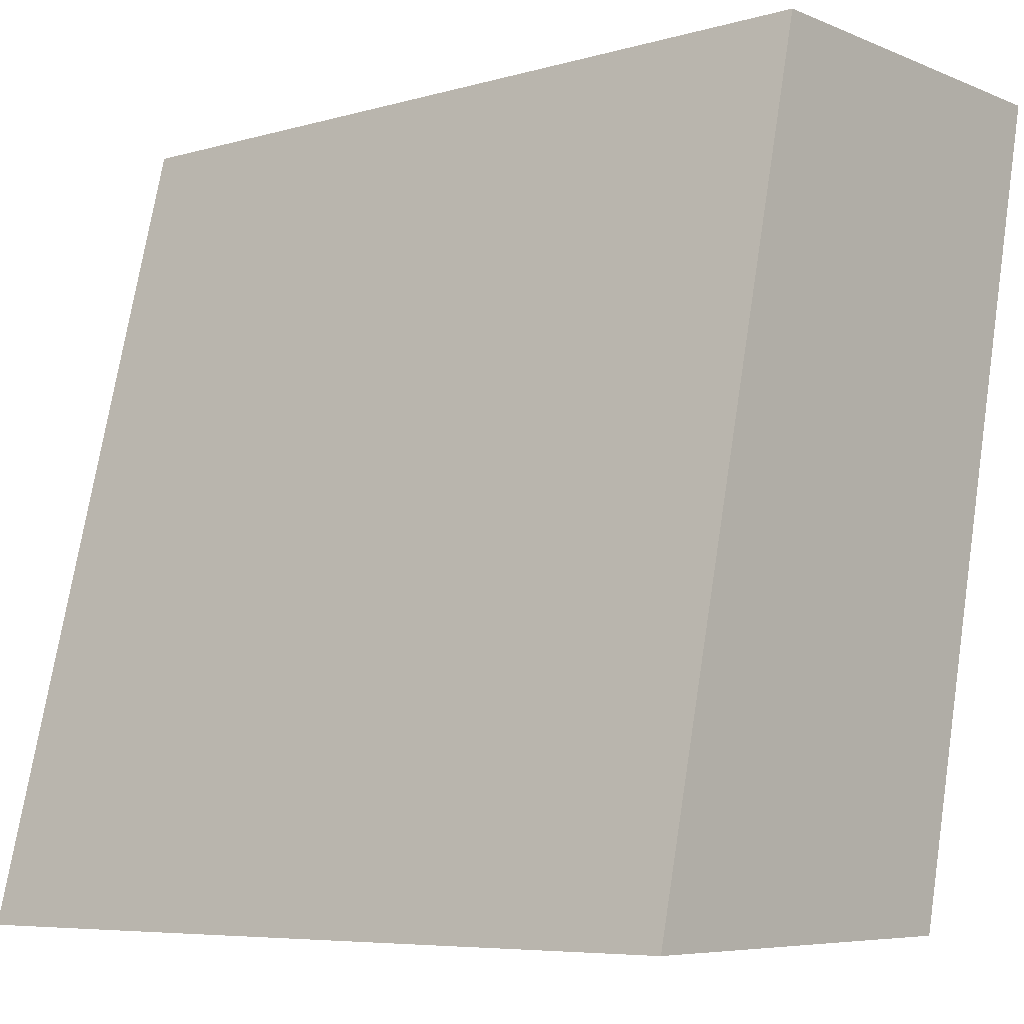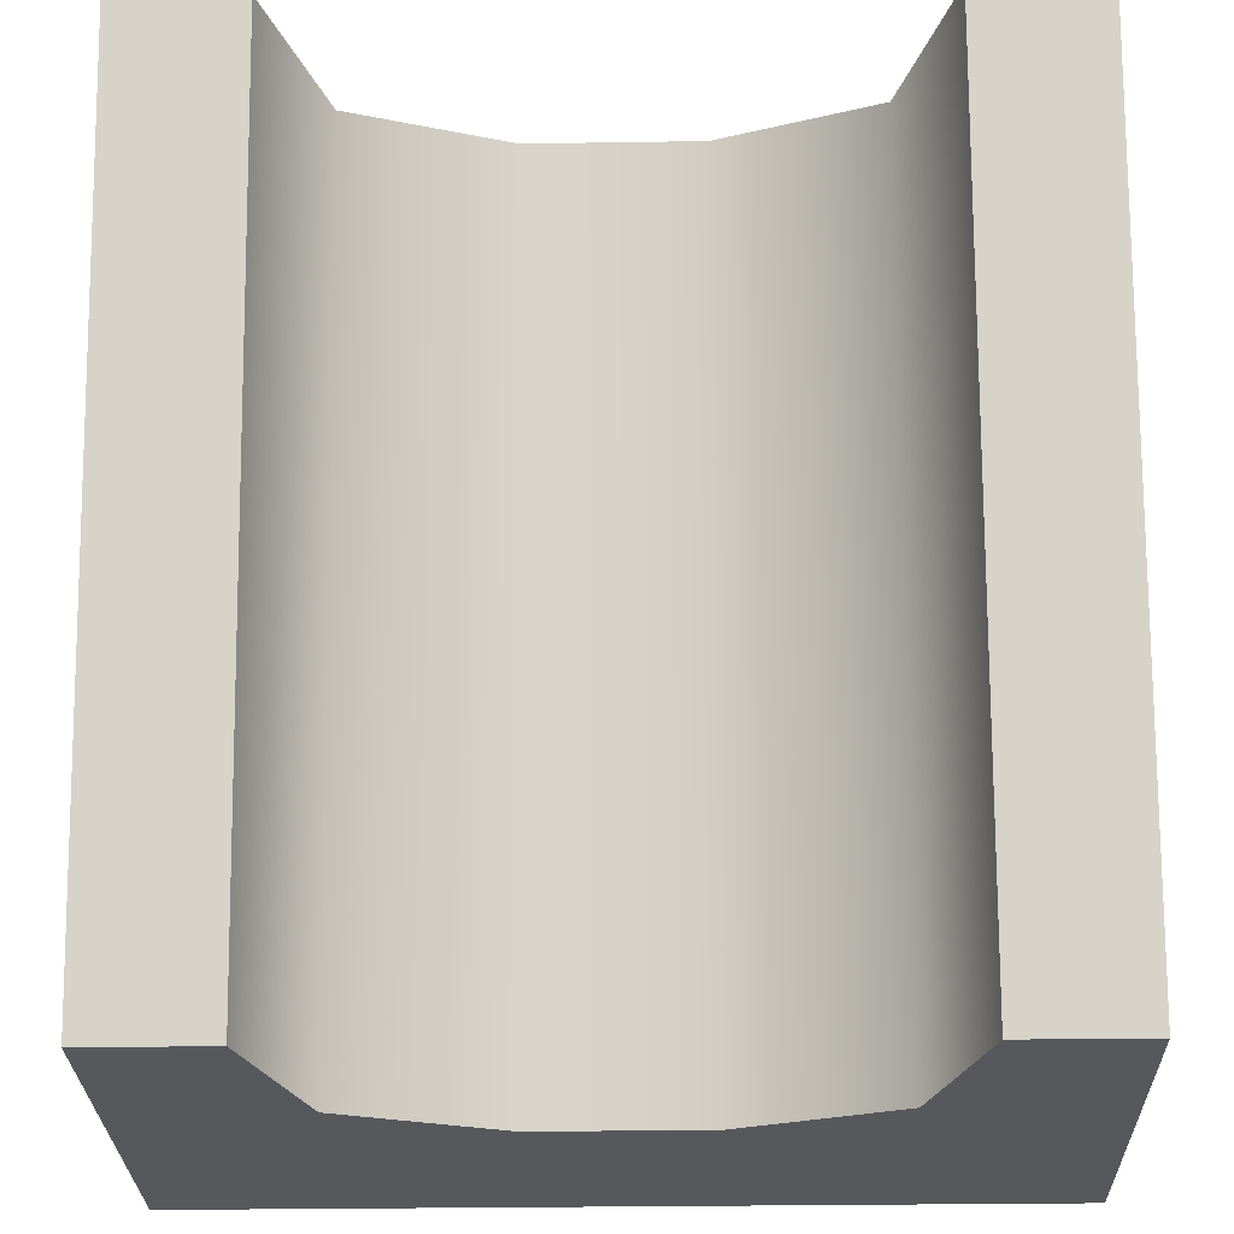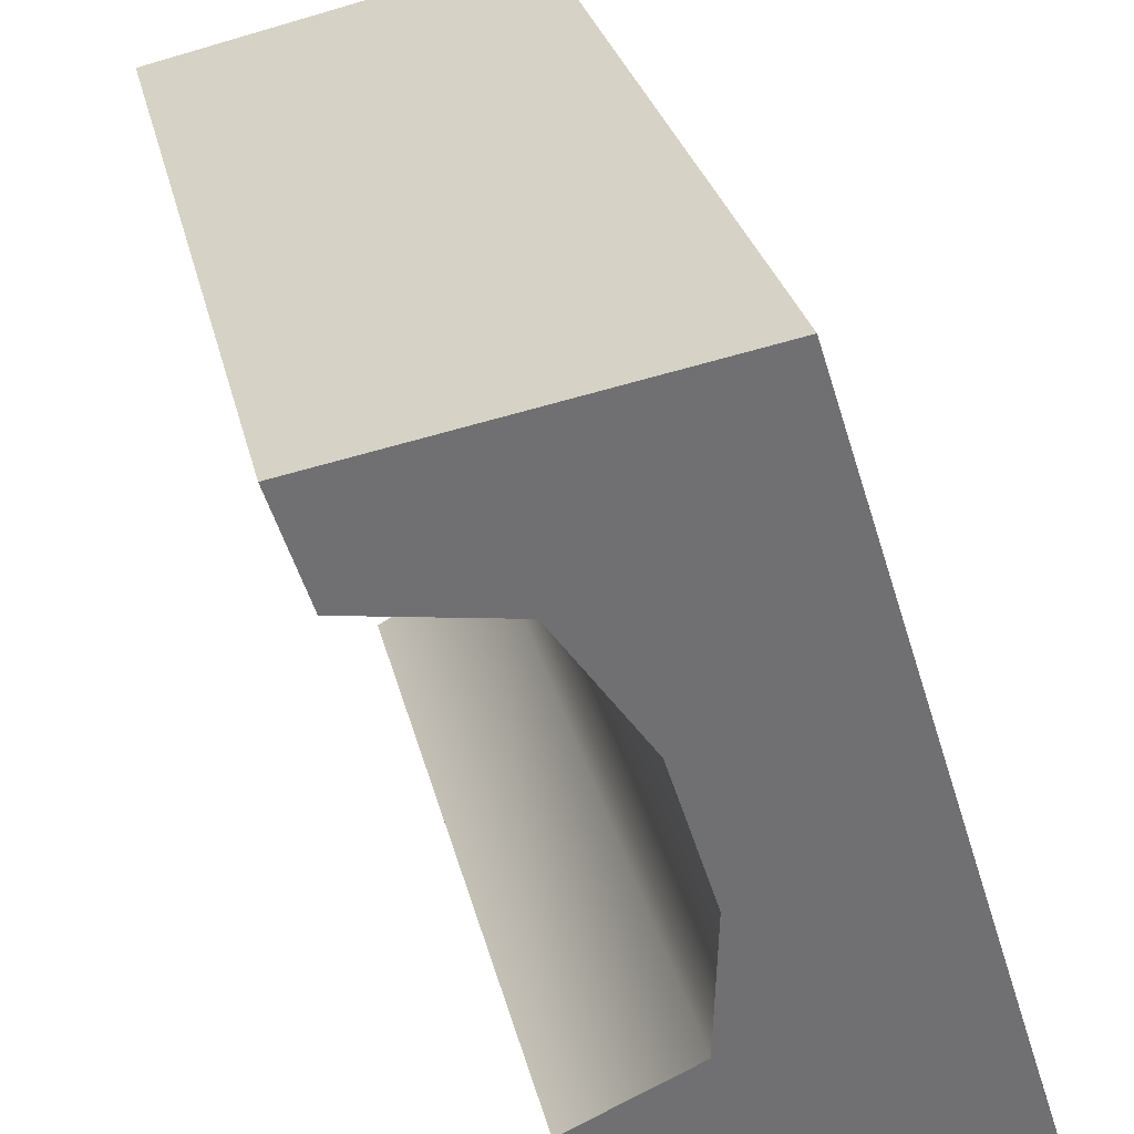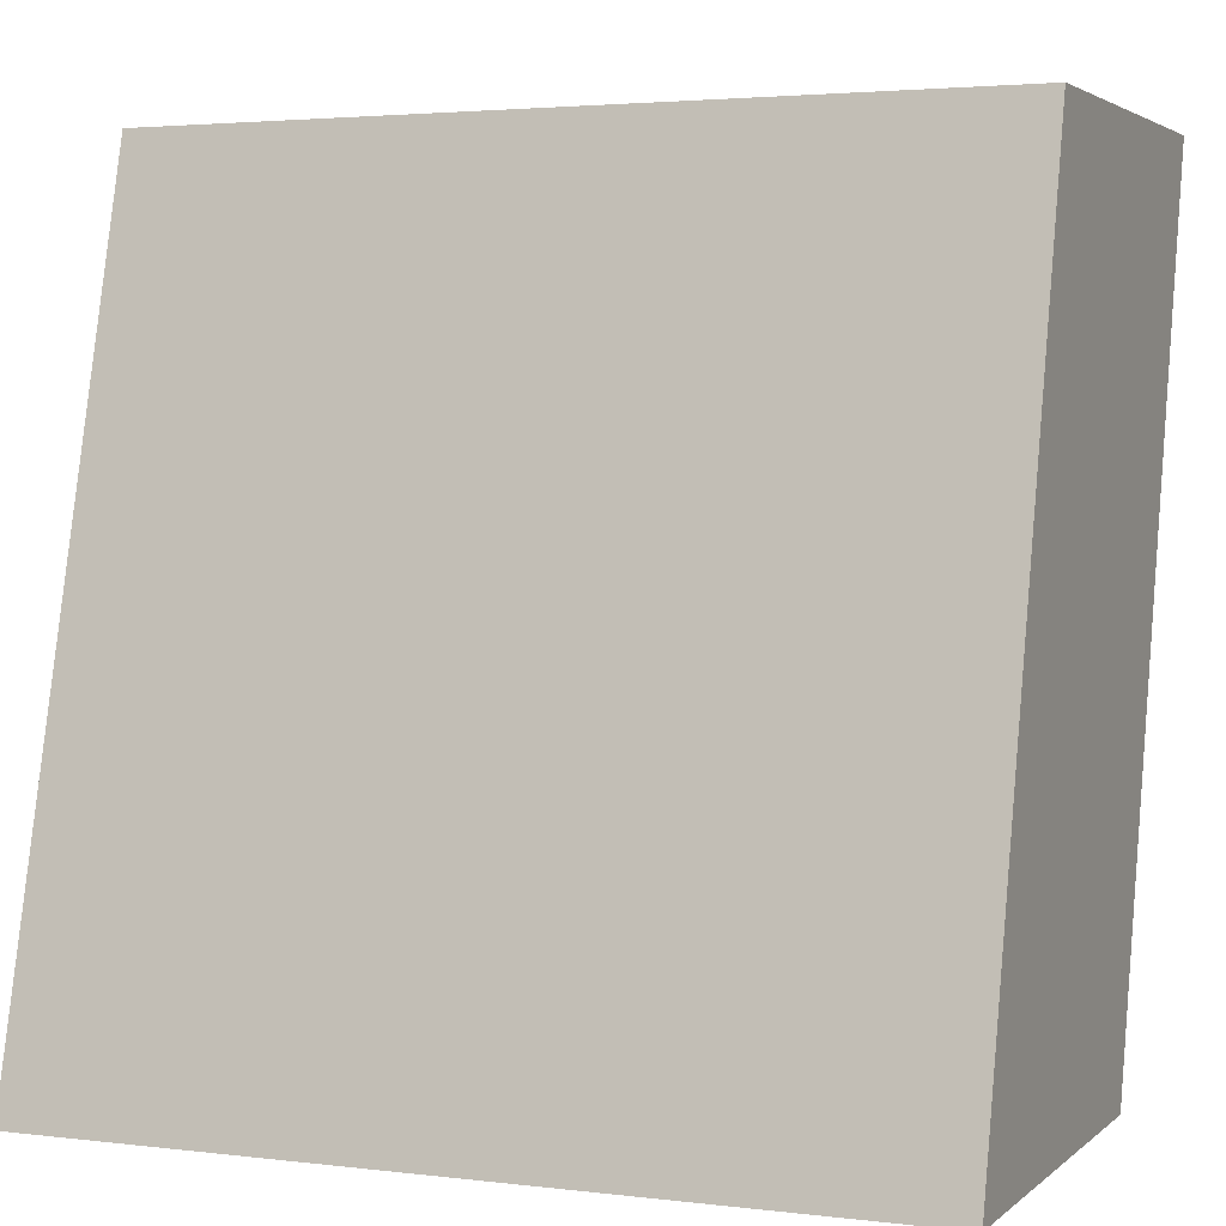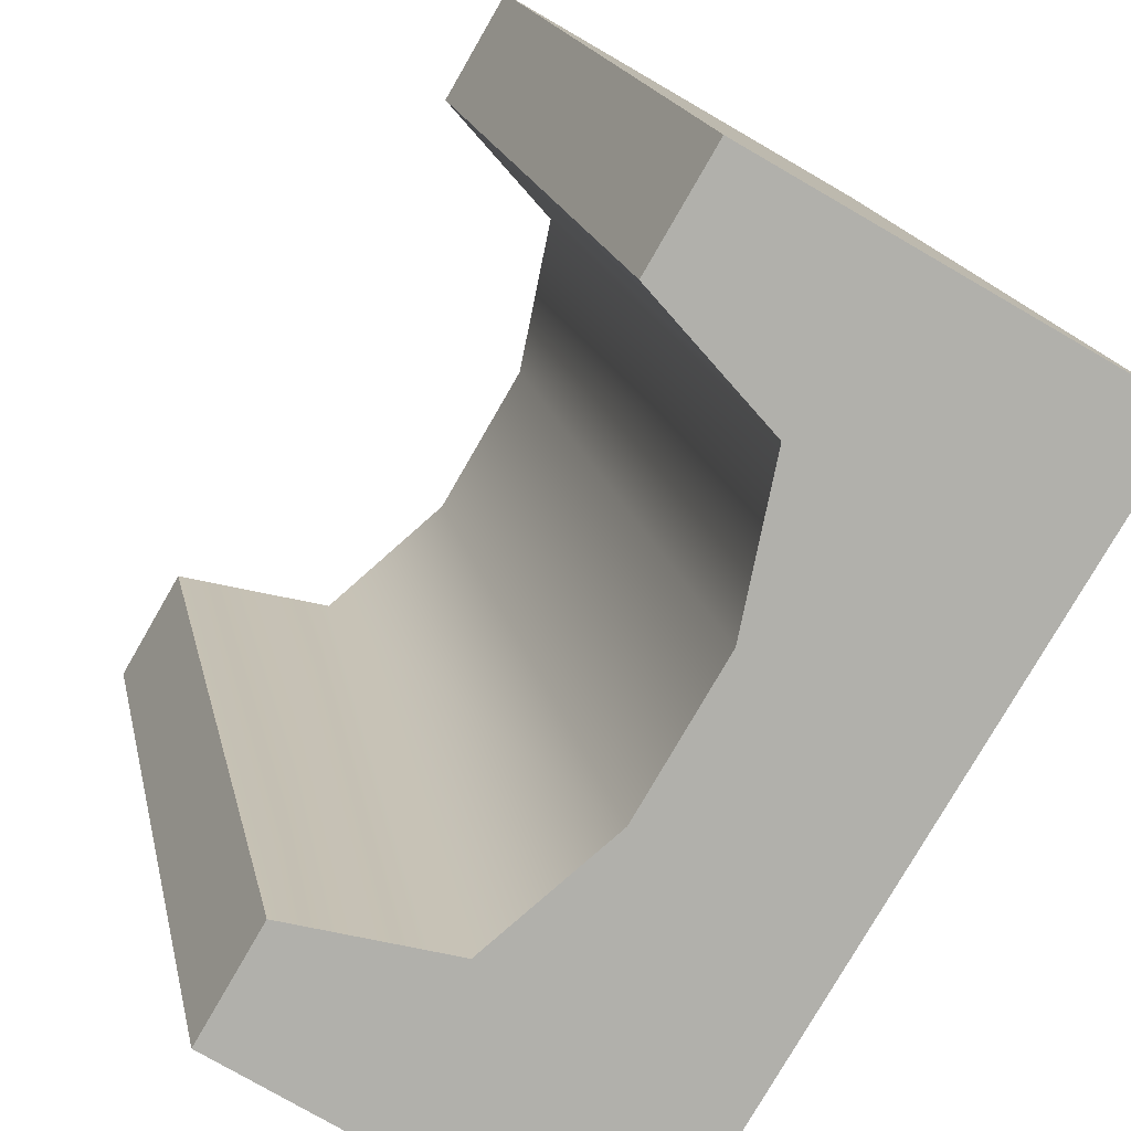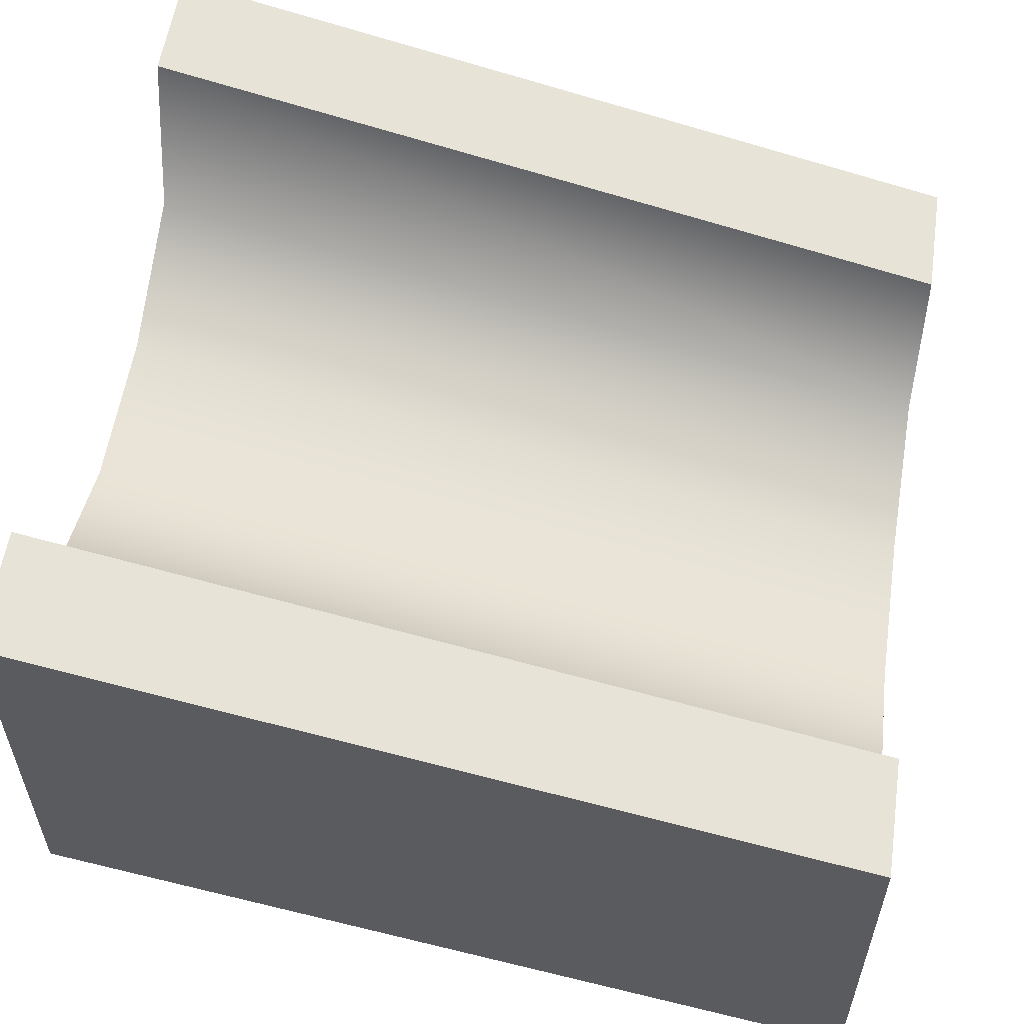
<metadata>
{"format":"obj","ext":"obj","renderer":"f3d","projection":"perspective","resolution":1024,"background":"white","views":[{"elev":-6.6,"azim":39.9,"up":"+Z"},{"elev":-27.8,"azim":-178.6,"up":"+Z"},{"elev":-55.0,"azim":-72.7,"up":"+Z"},{"elev":3.0,"azim":22.9,"up":"+Z"},{"elev":-78.5,"azim":-120.0,"up":"+Z"},{"elev":56.7,"azim":98.5,"up":"+Y"}]}
</metadata>
<code>
g slant_A
v 0.5 0.25 0.5
v 0.5 0 -0.5
v -0.5 0.25 0.5
v -0.5 0 -0.5
v 0.5 0.5 -0.5
v 0.5 0.75 0.5
v 0.35 0.5 -0.5
v 0.35 0.75 0.5
v 0.2875 0.5625 0.5
v 0.1 0.5 0.5
v -0.1 0.5 0.5
v -0.2875 0.5625 0.5
v -0.5 0.75 0.5
v -0.35 0.75 0.5
v -0.35 0.5 -0.5
v -0.5 0.5 -0.5
v -0.2875 0.3125 -0.5
v -0.1 0.25 -0.5
v 0.1 0.25 -0.5
v 0.2875 0.3125 -0.5
f 3 2 1
f 2 3 4
f 1 2 3
f 4 3 2
f 7 6 5
f 6 7 8
f 5 6 7
f 8 7 6
f 9 6 8
f 9 1 6
f 1 9 3
f 3 9 10
f 11 3 10
f 12 3 11
f 3 12 13
f 13 12 14
f 8 6 9
f 6 1 9
f 3 9 1
f 10 9 3
f 10 3 11
f 11 3 12
f 13 12 3
f 14 12 13
f 17 16 15
f 17 4 16
f 4 17 2
f 2 17 18
f 19 2 18
f 20 2 19
f 2 20 5
f 5 20 7
f 15 16 17
f 16 4 17
f 2 17 4
f 18 17 2
f 18 2 19
f 19 2 20
f 5 20 2
f 7 20 5
f 16 14 15
f 14 16 13
f 15 14 16
f 13 16 14
f 6 2 5
f 2 6 1
f 5 2 6
f 1 6 2
f 3 16 4
f 16 3 13
f 4 16 3
f 13 3 16
f 18 10 19
f 10 18 11
f 19 10 18
f 11 18 10
f 19 9 20
f 9 19 10
f 20 9 19
f 10 19 9
f 17 11 18
f 11 17 12
f 18 11 17
f 12 17 11
f 14 17 15
f 17 14 12
f 15 17 14
f 12 14 17
f 9 7 20
f 7 9 8
f 20 7 9
f 8 9 7

</code>
